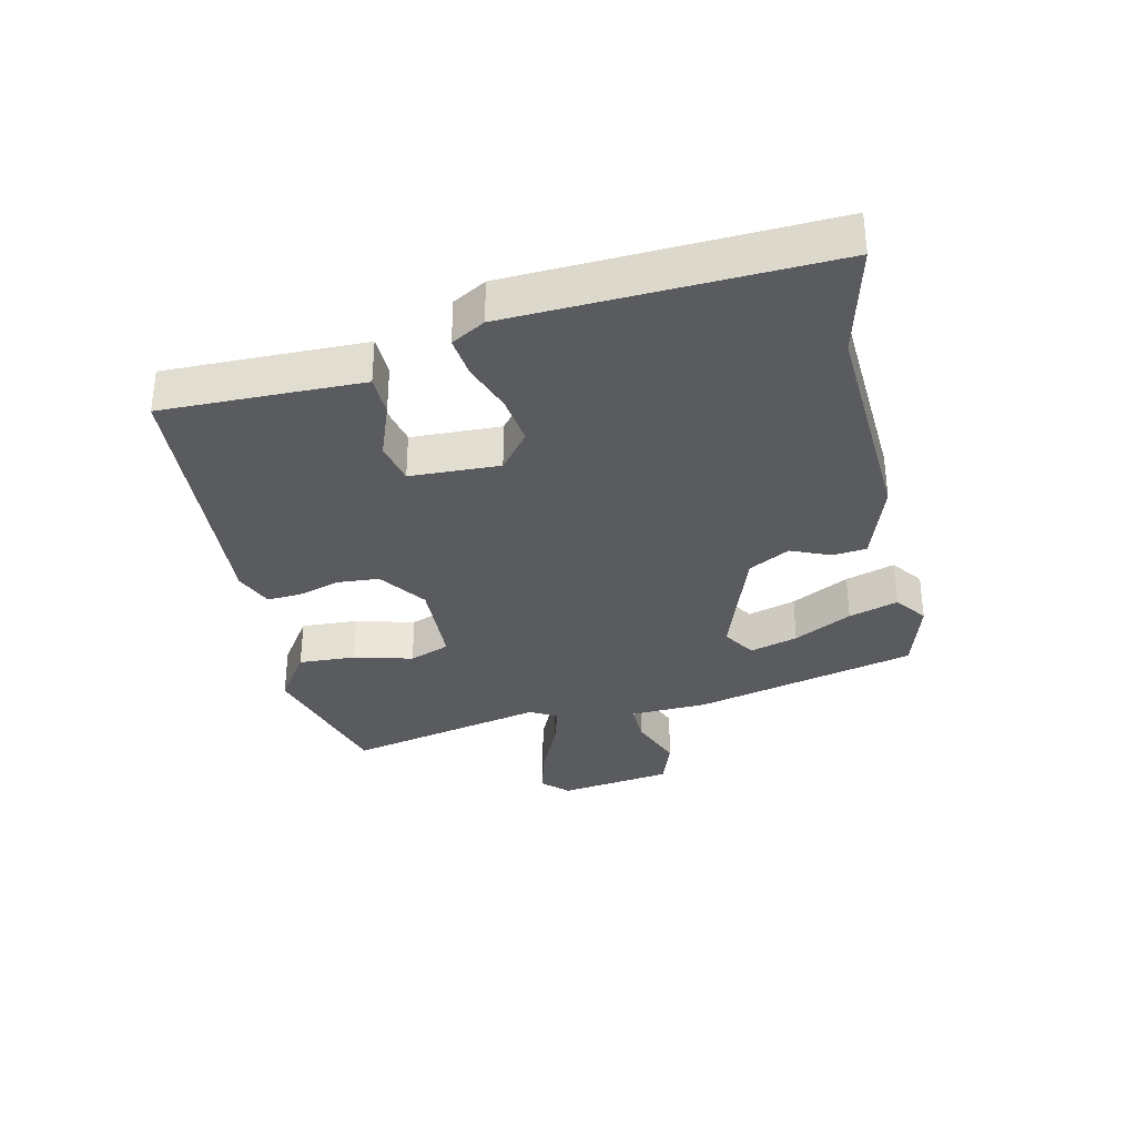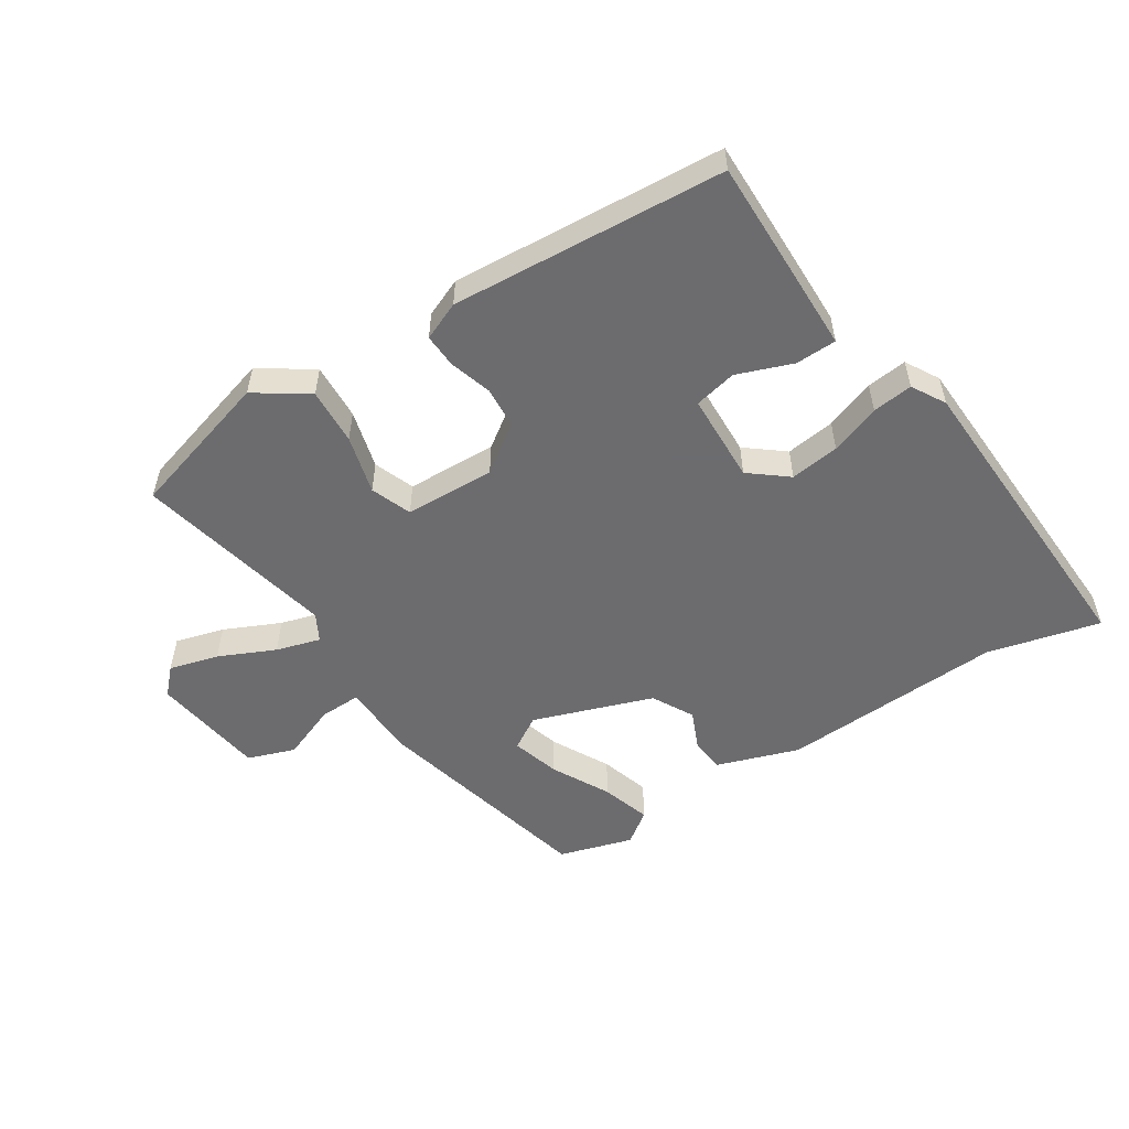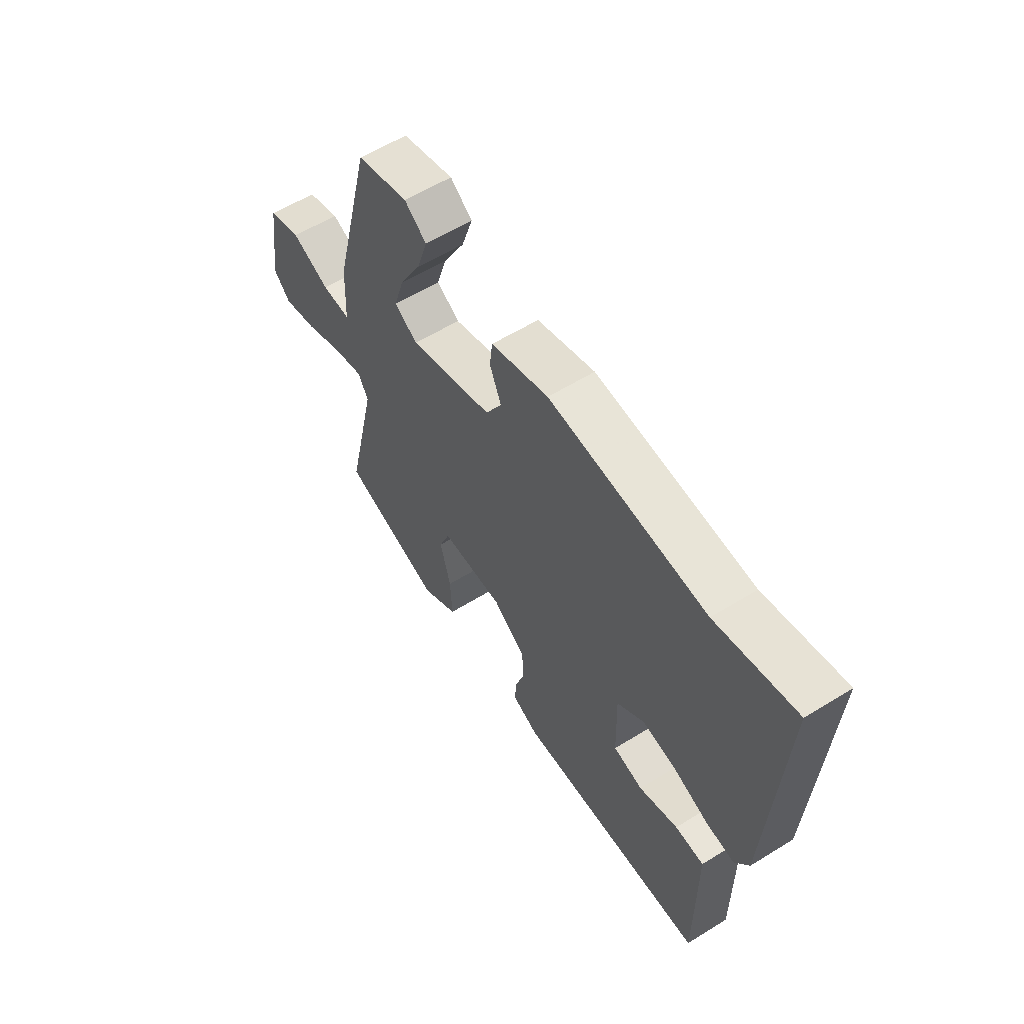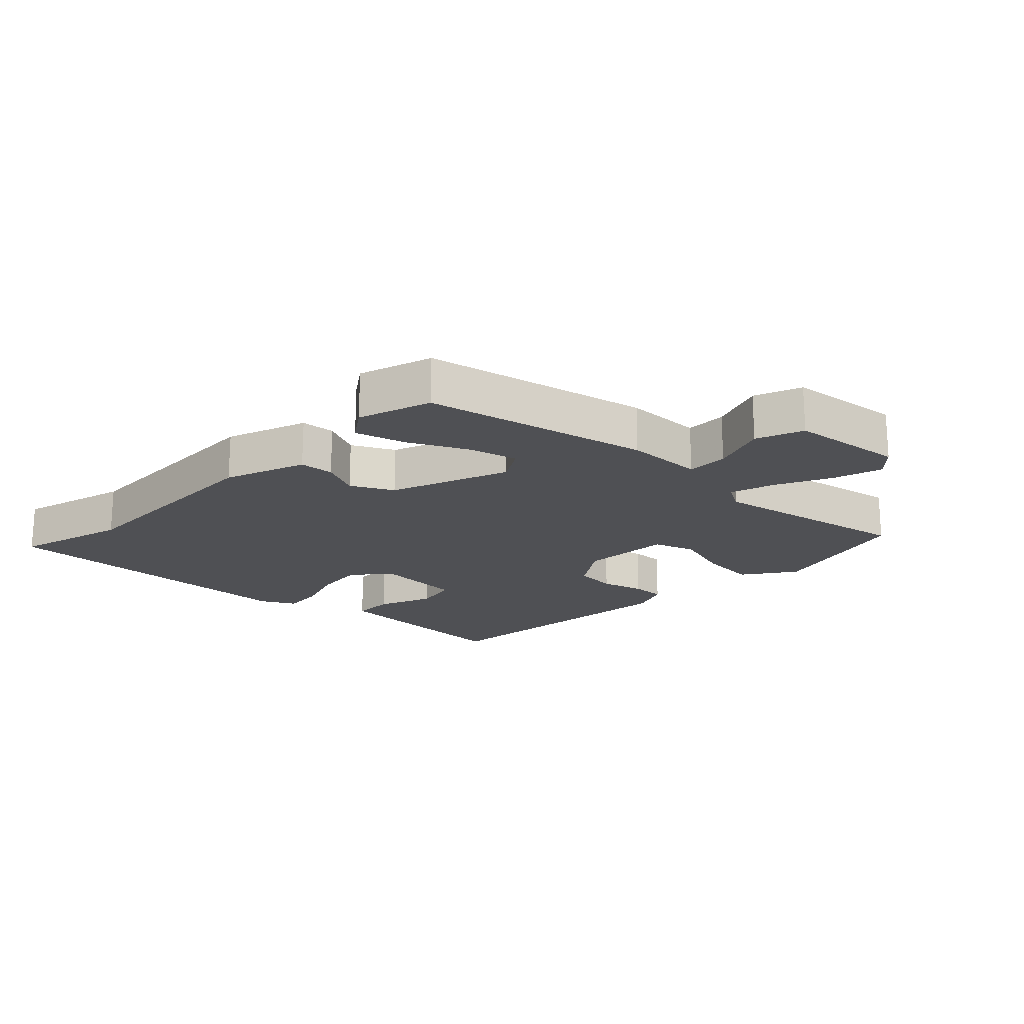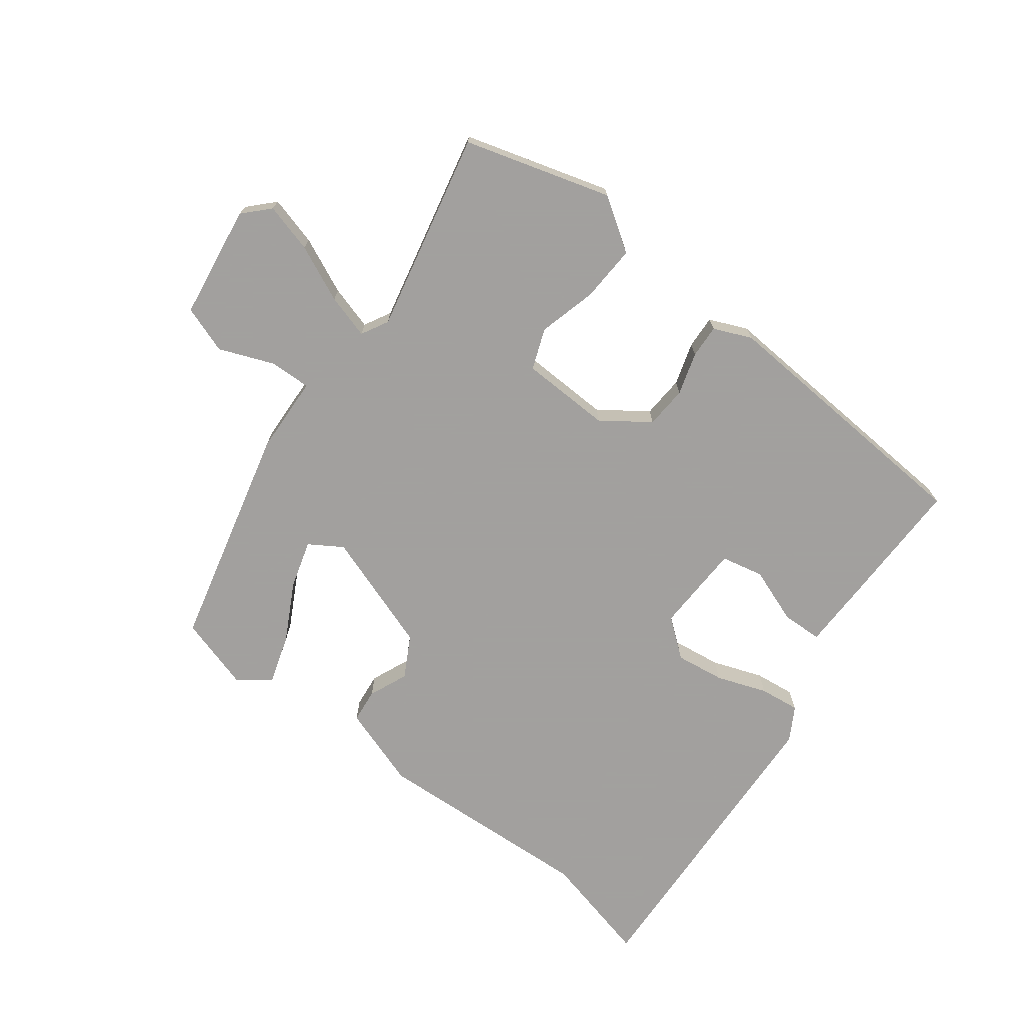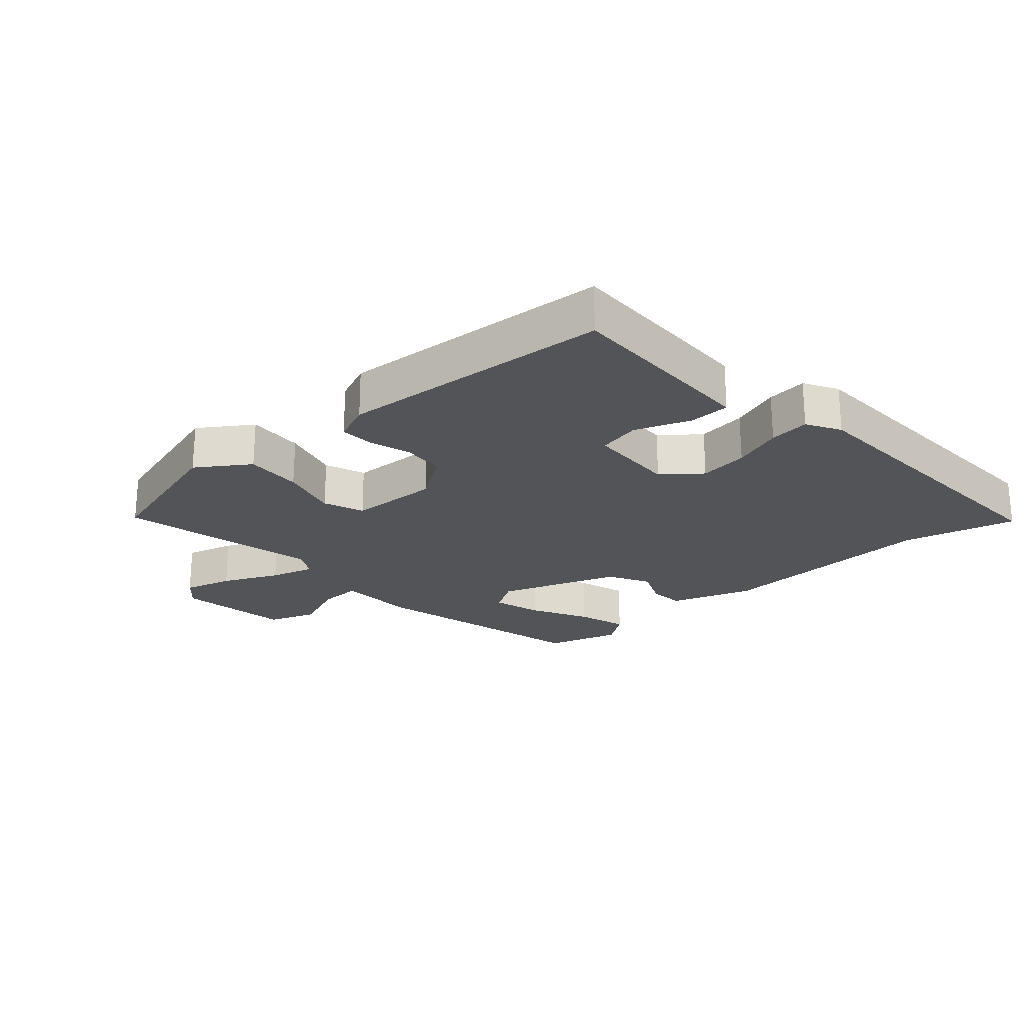
<metadata>
{"format":"obj","ext":"obj","renderer":"f3d","projection":"perspective","resolution":1024,"background":"white","views":[{"elev":-33.3,"azim":-77.7,"up":"+Y"},{"elev":-53.8,"azim":-147.7,"up":"+Y"},{"elev":59.3,"azim":-122.4,"up":"+Z"},{"elev":-19.1,"azim":44.1,"up":"+Y"},{"elev":-71.9,"azim":142.6,"up":"+Y"},{"elev":-23.2,"azim":-138.9,"up":"+Y"}]}
</metadata>
<code>
v -0.571 0.07 0.517
v -0.392 0.07 0.474
v -0.039 0.07 0.495
v 0.091 0.07 0.452
v 0.097 0.07 0.398
v 0.071 0.07 0.336
v 0.107 0.07 0.271
v 0.297 0.07 0.206
v 0.349 0.07 0.239
v 0.326 0.07 0.315
v 0.277 0.07 0.406
v 0.252 0.07 0.484
v 0.302 0.07 0.521
v 0.419 0.07 0.487
v 0.508 0.07 0.135
v 0.514 0.07 0.012
v 0.579 0.07 0.014
v 0.666 0.07 0.049
v 0.741 0.07 0.023
v 0.768 0.07 -0.157
v 0.73 0.07 -0.197
v 0.652 0.07 -0.176
v 0.563 0.07 -0.136
v 0.493 0.07 -0.116
v 0.47 0.07 -0.159
v 0.542 0.07 -0.475
v 0.311 0.07 -0.544
v 0.228 0.07 -0.489
v 0.232 0.07 -0.399
v 0.256 0.07 -0.306
v 0.231 0.07 -0.242
v 0.088 0.07 -0.238
v 0.014 0.07 -0.291
v 0.01 0.07 -0.358
v 0.031 0.07 -0.425
v 0.034 0.07 -0.478
v -0.026 0.07 -0.504
v -0.459 0.07 -0.477
v -0.458 0.07 -0.278
v -0.457 0.07 -0.161
v -0.392 0.07 -0.159
v -0.304 0.07 -0.191
v -0.237 0.07 -0.176
v -0.233 0.07 -0.034
v -0.293 0.07 0.013
v -0.371 0.07 0.002
v -0.45 0.07 -0.027
v -0.514 0.07 -0.035
v -0.545 0.07 0.018
v -0.571 0 0.517
v -0.392 0 0.474
v -0.039 0 0.495
v 0.091 0 0.452
v 0.097 0 0.398
v 0.071 0 0.336
v 0.107 0 0.271
v 0.297 0 0.206
v 0.349 0 0.239
v 0.326 0 0.315
v 0.277 0 0.406
v 0.252 0 0.484
v 0.302 0 0.521
v 0.419 0 0.487
v 0.508 0 0.135
v 0.514 0 0.012
v 0.579 0 0.014
v 0.666 0 0.049
v 0.741 0 0.023
v 0.768 0 -0.157
v 0.73 0 -0.197
v 0.652 0 -0.176
v 0.563 0 -0.136
v 0.493 0 -0.116
v 0.47 0 -0.159
v 0.542 0 -0.475
v 0.311 0 -0.544
v 0.228 0 -0.489
v 0.232 0 -0.399
v 0.256 0 -0.306
v 0.231 0 -0.242
v 0.088 0 -0.238
v 0.014 0 -0.291
v 0.01 0 -0.358
v 0.031 0 -0.425
v 0.034 0 -0.478
v -0.026 0 -0.504
v -0.459 0 -0.477
v -0.458 0 -0.278
v -0.457 0 -0.161
v -0.392 0 -0.159
v -0.304 0 -0.191
v -0.237 0 -0.176
v -0.233 0 -0.034
v -0.293 0 0.013
v -0.371 0 0.002
v -0.45 0 -0.027
v -0.514 0 -0.035
v -0.545 0 0.018
f 46 47 48 49
f 45 46 49 1
f 44 45 1 2
f 39 40 41 42
f 39 42 43
f 38 39 43
f 37 38 43
f 34 35 36 37
f 33 34 37 43
f 32 33 43 44
f 27 28 29 30
f 25 26 27 30
f 24 25 30 31
f 20 21 22 23
f 20 23 24
f 17 18 19 20
f 16 17 20 24
f 10 11 12 13
f 9 10 13 14
f 3 4 5 6
f 3 6 7
f 2 3 7
f 44 2 7
f 32 44 7 8
f 31 32 8 9
f 15 16 24 31
f 9 14 15 31
f 98 97 96 95
f 50 98 95 94
f 51 50 94 93
f 91 90 89 88
f 92 91 88
f 92 88 87
f 92 87 86
f 86 85 84 83
f 92 86 83 82
f 93 92 82 81
f 79 78 77 76
f 79 76 75 74
f 80 79 74 73
f 72 71 70 69
f 73 72 69
f 69 68 67 66
f 73 69 66 65
f 62 61 60 59
f 63 62 59 58
f 55 54 53 52
f 56 55 52
f 56 52 51
f 56 51 93
f 57 56 93 81
f 58 57 81 80
f 80 73 65 64
f 80 64 63 58
f 1 50 51 2
f 2 51 52 3
f 3 52 53 4
f 4 53 54 5
f 5 54 55 6
f 6 55 56 7
f 7 56 57 8
f 8 57 58 9
f 9 58 59 10
f 10 59 60 11
f 11 60 61 12
f 12 61 62 13
f 13 62 63 14
f 14 63 64 15
f 15 64 65 16
f 16 65 66 17
f 17 66 67 18
f 18 67 68 19
f 19 68 69 20
f 20 69 70 21
f 21 70 71 22
f 22 71 72 23
f 23 72 73 24
f 24 73 74 25
f 25 74 75 26
f 26 75 76 27
f 27 76 77 28
f 28 77 78 29
f 29 78 79 30
f 30 79 80 31
f 31 80 81 32
f 32 81 82 33
f 33 82 83 34
f 34 83 84 35
f 35 84 85 36
f 36 85 86 37
f 37 86 87 38
f 38 87 88 39
f 39 88 89 40
f 40 89 90 41
f 41 90 91 42
f 42 91 92 43
f 43 92 93 44
f 44 93 94 45
f 45 94 95 46
f 46 95 96 47
f 47 96 97 48
f 48 97 98 49
f 49 98 50 1

</code>
